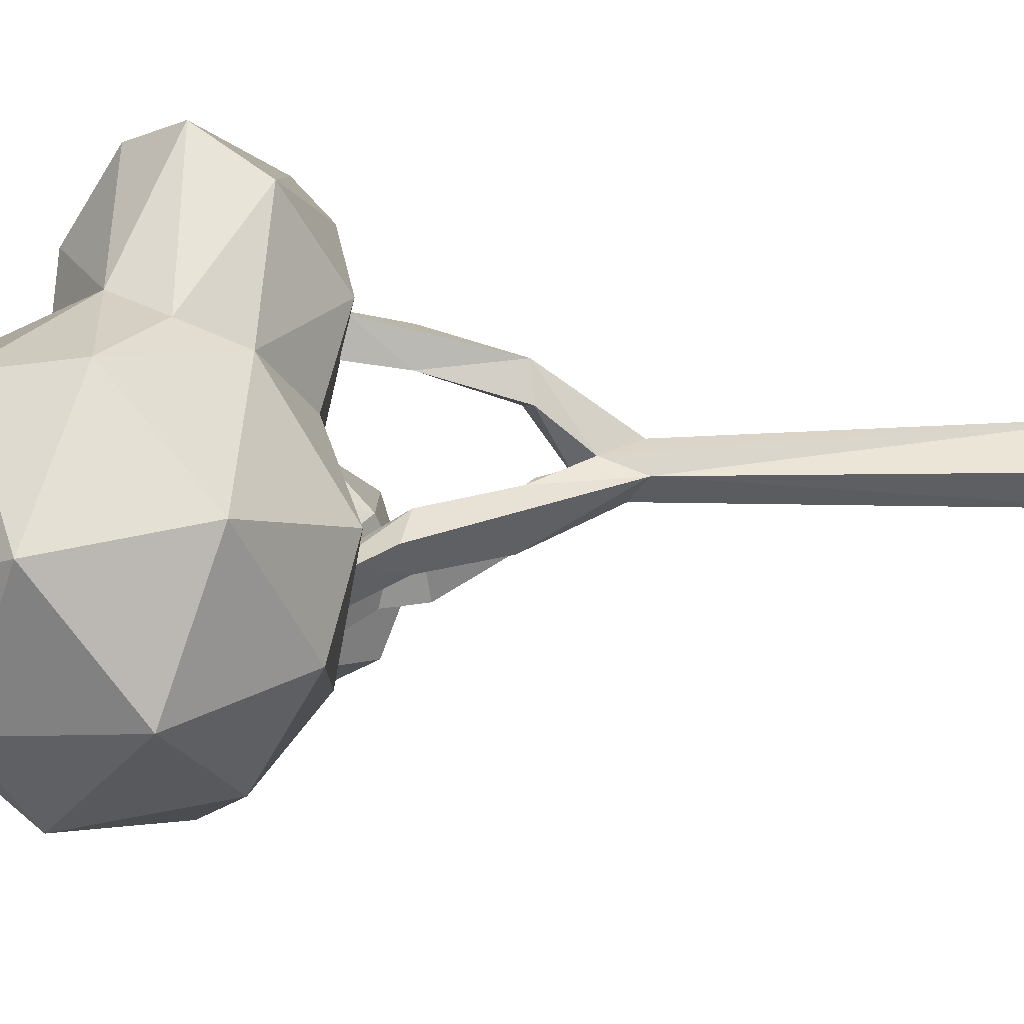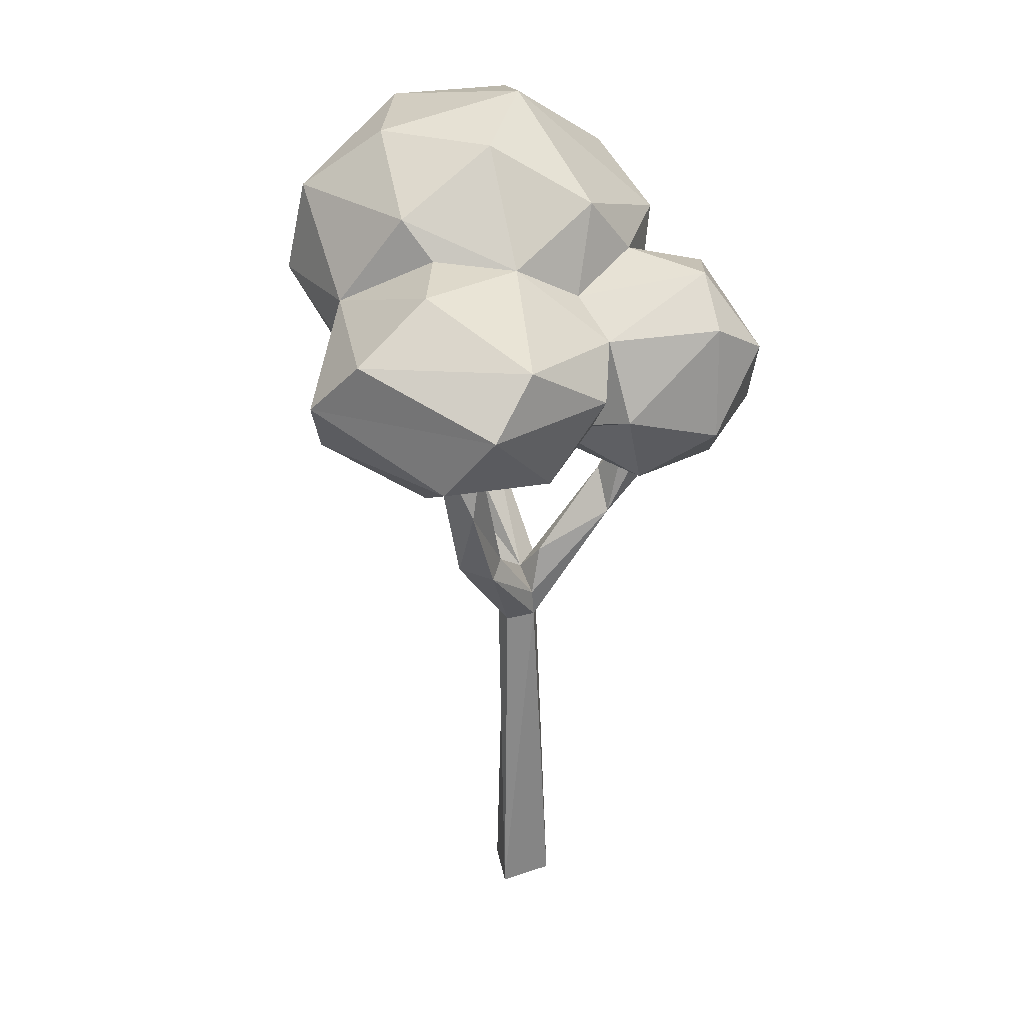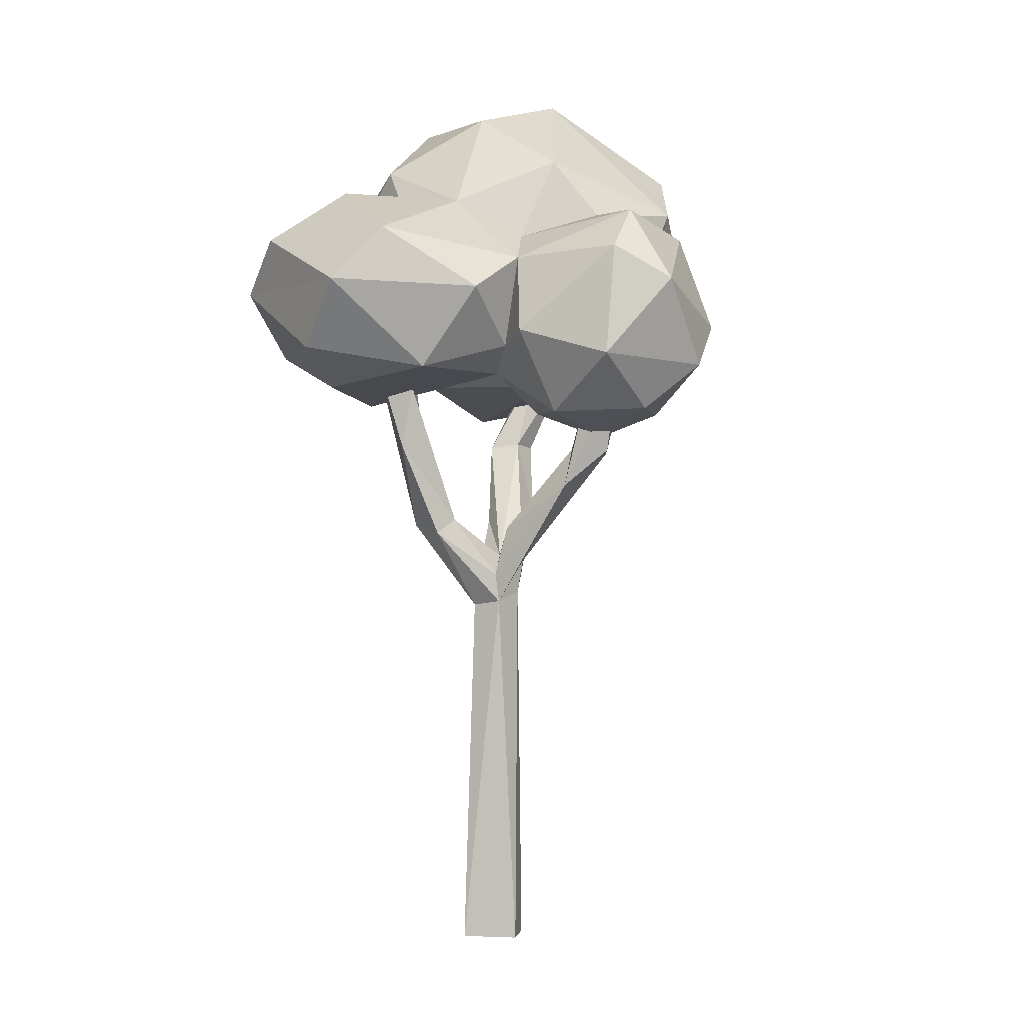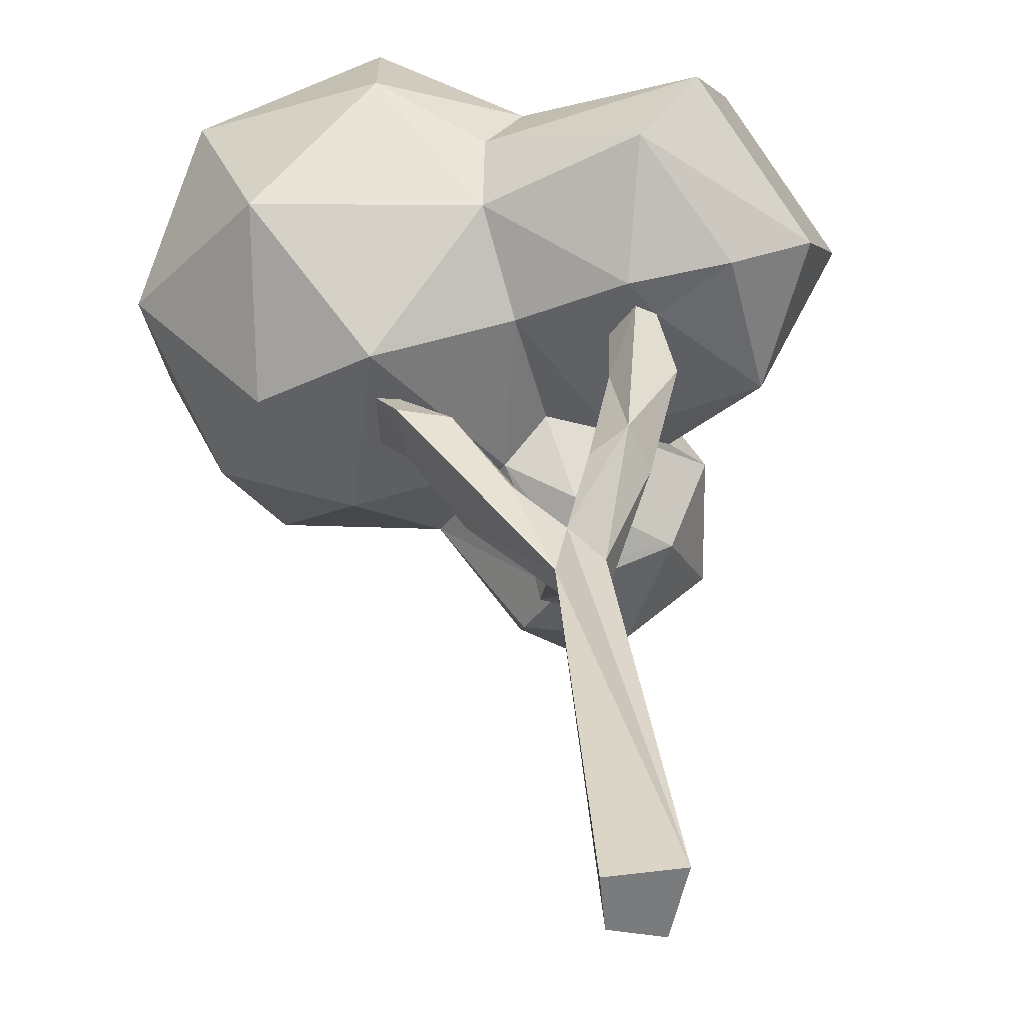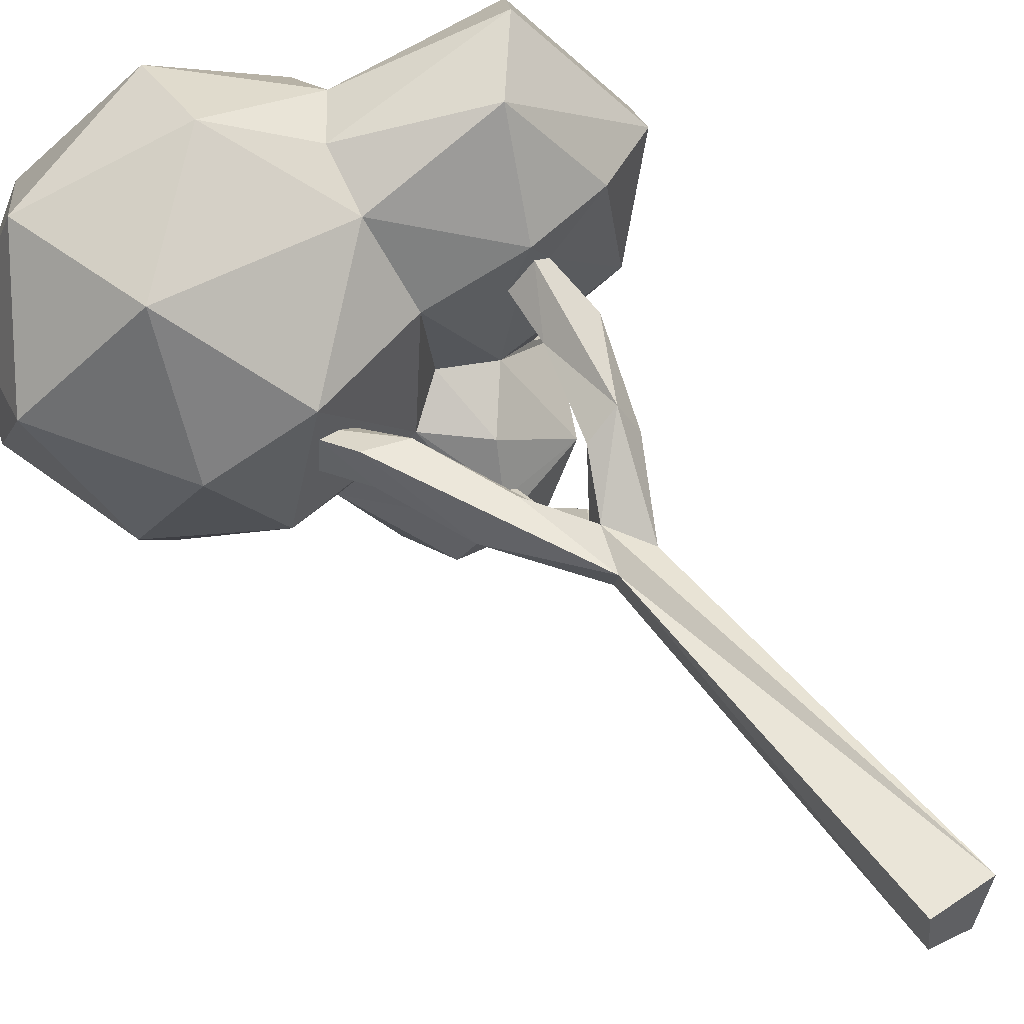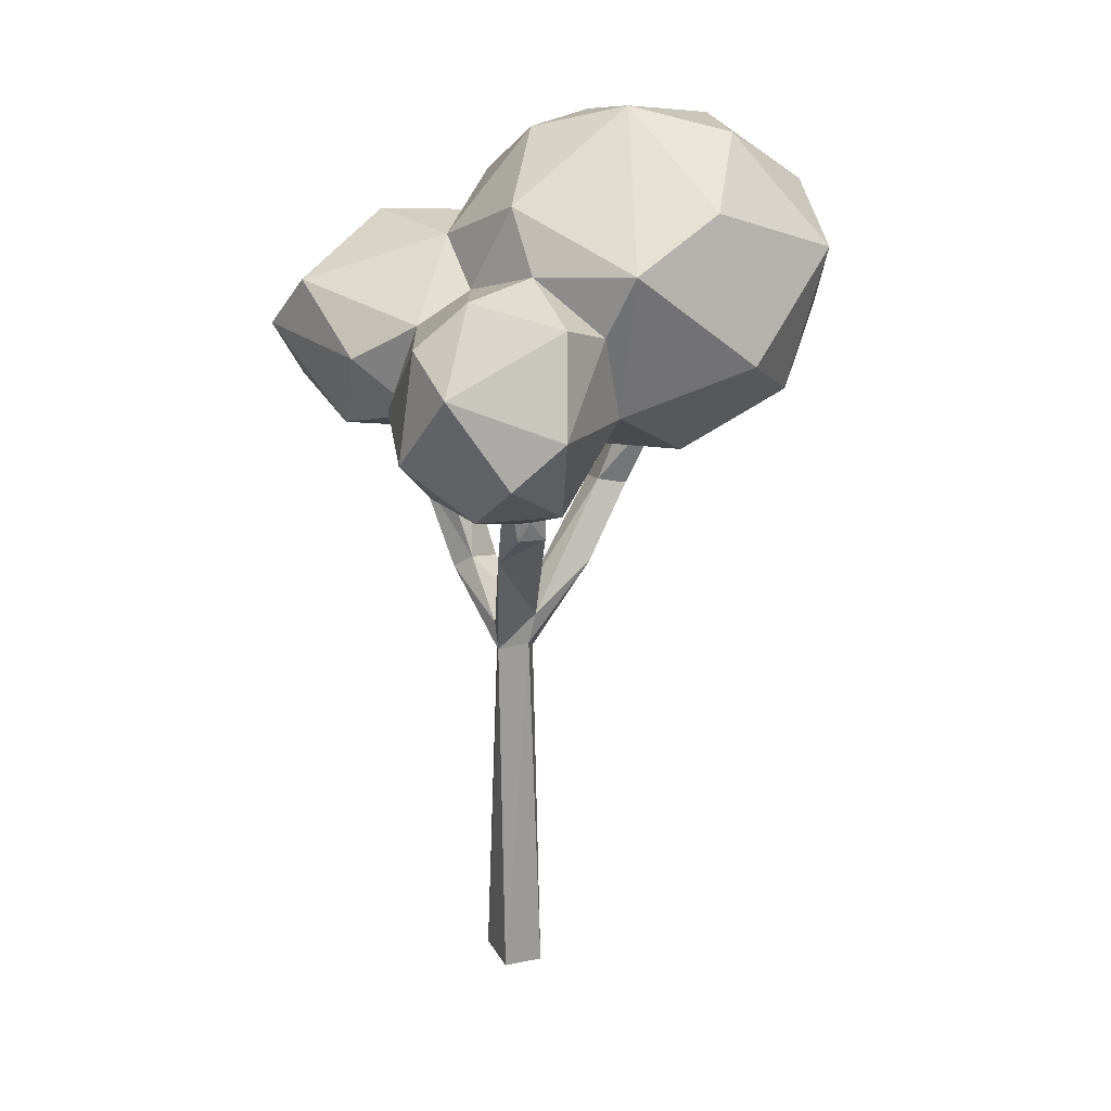
<metadata>
{"format":"obj","ext":"obj","renderer":"f3d","projection":"perspective","resolution":1024,"background":"white","views":[{"elev":43.0,"azim":-90.6,"up":"+Z"},{"elev":29.4,"azim":76.2,"up":"+Y"},{"elev":-0.2,"azim":112.4,"up":"+Y"},{"elev":32.0,"azim":-4.8,"up":"+Z"},{"elev":50.1,"azim":-34.9,"up":"+Z"},{"elev":20.4,"azim":171.8,"up":"+Y"}]}
</metadata>
<code>
o Cylinder.002
v -4.256 12.03 3.08
v -2.22 15.49 3.75
v -2.047 17.08 -0.4778
v -2.657 10.47 1.397
v -0.55 11.1 1.54
v -0.703 11.08 -0.8568
v -4.264 10.95 0.4596
v -2.943 10.95 -1.359
v -4.855 12.03 -1.359
v -2.352 13.77 4.096
v -5.967 12.96 1.053
v -4.928 14.59 3.065
v -3.958 12.86 -2.839
v -5.625 14.59 -1.185
v -1.77 14.6 -3.132
v 0.1506 15.52 2.278
v -5.445 15.52 0.4596
v -3.308 15.52 -2.482
v 0.1506 15.52 -1.359
v -1.761 16.6 2.278
v -0.4402 16.6 0.4596
v -3.899 16.6 1.583
v -3.899 16.6 -0.6641
v 0.8398 13.96 -0.9301
v 1.715 10.43 -1.977
v 2.359 11.47 -3.276
v 2.084 13.53 -3.333
v 2.406 11.96 -1.534
v -0.1084 14.44 -2.194
v 1.141 14.32 -3.322
v 0.2698 10.45 -1.068
v 1.095 10.49 -3.607
v 1.65 12.9 -4.316
v 0.5797 11.33 -4.531
v -0.4747 13.89 -3.799
v -1.618 11.9 -2.432
v -0.4729 10.43 -3.295
v -0.3748 12.12 -4.49
v 1.002 10.64 2.301
v 2.517 10.95 2.41
v 1.252 11.64 4.129
v 3.761 11.64 2.322
v 3.079 11.27 0.1793
v -0.9487 11.88 2.999
v 4.34 12.87 1.499
v 2.214 12.87 4.426
v -0.8323 12.93 3.487
v 2.996 12.75 -0.8867
v 2.8 13.87 3.633
v 3.768 13.87 0.6957
v 2.2 14.81 2.261
v 0.8922 11.24 -0.4507
v 1.81 11.71 -0.9916
v 1.837 13.41 -1.267
v -0.05321 11.53 -0.3175
v -1.28 13.48 -2.859
v 1.125 14.7 0.334
v 0.6749 14.85 1.813
v -0.2032 13.87 3.44
v 0.2798 -0.07373 -0.5769
v 0.3263 6.699 -0.2344
v 0.5159 -0.07344 0.4378
v 0.2826 6.619 0.3129
v -0.5308 -0.07393 0.3597
v -0.4023 6.573 0.2223
v -0.4545 -0.0741 -0.4109
v -0.243 6.875 -0.4112
v -1.442 8.453 -0.2628
v -0.1378 7.604 -0.06174
v -0.8416 8.324 0.4763
v -2.177 9.866 0.07743
v -1.661 9.937 0.1636
v -1.551 9.85 0.7154
v -2.313 10 0.784
v 0.2085 8.183 1.008
v 0.7219 8.339 0.5599
v 1.055 8.077 0.793
v 0.6662 9.854 1.267
v 1.625 9.841 1.315
v 0.7436 8.231 1.411
v 0.3764 7.243 -0.1845
v 0.2331 8.168 -0.3719
v -0.374 7.503 -0.4746
v 0.4875 9.021 -1.72
v -0.06969 9.757 -1.664
v -0.3053 9.656 -2.299
v 0.2219 9.718 -2.518
v -0.1708 7.317 0.4033
v -2.233 10.66 0.5715
v -2.582 10.62 0.6389
v -2.527 10.78 -0.2049
v -2.271 10.79 -0.1581
v -1.968 10.78 0.07536
v -1.914 10.74 0.3462
v -0.1647 10.33 -2.017
v -0.3062 10.43 -2.423
v 0.1709 10.15 -1.87
v 0.2873 10.09 -2.595
v -0.007532 10.07 -2.525
v 0.7779 10.88 1.369
v 0.9633 10.85 1.332
v 0.4224 10.16 -1.983
v 0.4799 10.08 -2.255
v 1.132 10.74 1.888
v 1.493 10.94 1.134
v 1.439 10.81 1.711
f 4 7 8
f 4 89 94
f 1 44 10
f 1 10 12
f 2 16 20
f 12 2 22
f 14 17 23
f 15 18 3
f 57 19 21
f 21 19 3
f 19 15 3
f 3 18 23
f 18 14 23
f 23 22 3
f 23 17 22
f 17 12 22
f 22 20 3
f 22 2 20
f 20 21 3
f 20 16 21
f 16 57 21
f 15 13 18
f 13 14 18
f 14 11 17
f 11 12 17
f 12 10 2
f 13 9 14
f 9 11 14
f 11 1 12
f 13 36 8
f 8 9 13
f 8 7 9
f 7 11 9
f 7 1 11
f 7 4 1
f 5 4 6
f 4 44 1
f 4 5 44
f 24 54 30
f 28 26 27
f 24 30 29
f 25 52 31
f 26 25 32
f 31 97 102
f 26 32 34
f 27 33 30
f 56 38 36
f 56 35 38
f 38 37 36
f 38 34 37
f 97 6 95
f 30 33 35
f 33 38 35
f 32 37 34
f 97 95 85
f 35 56 29
f 33 34 38
f 33 26 34
f 32 98 37
f 31 55 6
f 55 31 52
f 29 30 35
f 27 26 33
f 26 28 25
f 28 52 25
f 28 53 52
f 30 54 27
f 54 28 27
f 106 40 39
f 43 53 48
f 42 45 46
f 41 46 47
f 43 48 45
f 24 57 54
f 51 57 58
f 51 50 57
f 50 54 57
f 59 49 51
f 49 50 51
f 45 48 50
f 48 54 50
f 47 46 59
f 46 49 59
f 46 45 49
f 45 50 49
f 48 53 54
f 44 41 47
f 41 42 46
f 42 43 45
f 43 52 53
f 52 5 55
f 5 39 44
f 39 41 44
f 42 40 43
f 52 100 5
f 39 40 41
f 40 42 41
f 36 13 15
f 58 57 16
f 24 29 19
f 57 24 19
f 2 10 59
f 10 44 47
f 47 59 10
f 36 6 8
f 28 54 53
f 19 29 15
f 58 59 51
f 6 55 5
f 16 59 58
f 15 29 56
f 59 16 2
f 15 56 36
f 61 62 60
f 67 60 66
f 65 68 67
f 65 74 68
f 70 73 74
f 69 72 73
f 83 72 69
f 72 94 73
f 71 92 72
f 73 94 89
f 77 76 79
f 75 78 76
f 80 78 75
f 105 43 106
f 79 104 80
f 104 78 80
f 102 97 85
f 81 84 82
f 98 103 87
f 88 80 75
f 63 80 88
f 81 82 69
f 63 77 80
f 88 69 70
f 67 61 60
f 61 63 62
f 63 88 62
f 66 65 67
f 62 66 60
f 70 65 88
f 72 68 71
f 72 92 93
f 68 74 71
f 70 69 73
f 74 89 90
f 80 77 79
f 86 84 83
f 39 100 104
f 85 83 69
f 69 82 85
f 82 84 85
f 81 77 61
f 96 86 95
f 84 103 102
f 81 69 76
f 61 84 81
f 62 65 64
f 69 75 76
f 63 61 77
f 61 83 84
f 83 67 68
f 99 87 86
f 90 71 74
f 105 76 78
f 6 92 8
f 4 8 90
f 8 91 90
f 94 6 4
f 4 90 89
f 103 25 102
f 25 31 102
f 36 37 96
f 37 99 96
f 98 99 37
f 98 32 103
f 32 25 103
f 104 100 78
f 79 105 106
f 101 52 105
f 52 43 105
f 39 104 106
f 72 93 94
f 71 91 92
f 79 106 104
f 85 84 102
f 31 6 97
f 84 87 103
f 66 64 65
f 62 64 66
f 70 74 65
f 72 83 68
f 74 73 89
f 79 76 105
f 86 87 84
f 85 86 83
f 81 76 77
f 86 85 95
f 62 88 65
f 69 88 75
f 61 67 83
f 36 96 6
f 96 95 6
f 86 96 99
f 99 98 87
f 90 91 71
f 78 100 101
f 101 105 78
f 6 94 93
f 92 91 8
f 6 93 92
f 106 43 40
f 52 101 100
f 39 5 100

</code>
